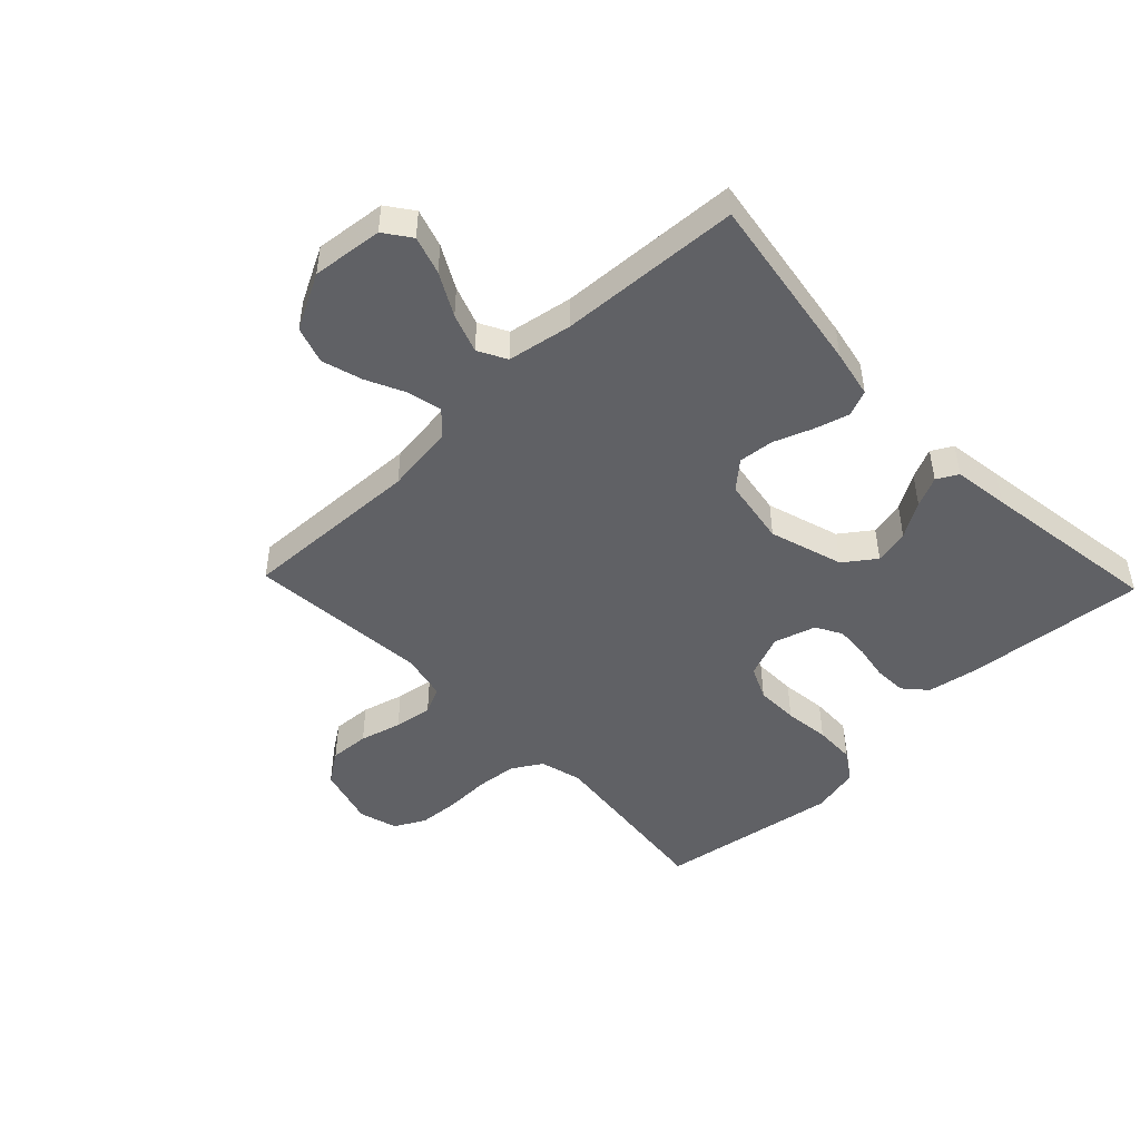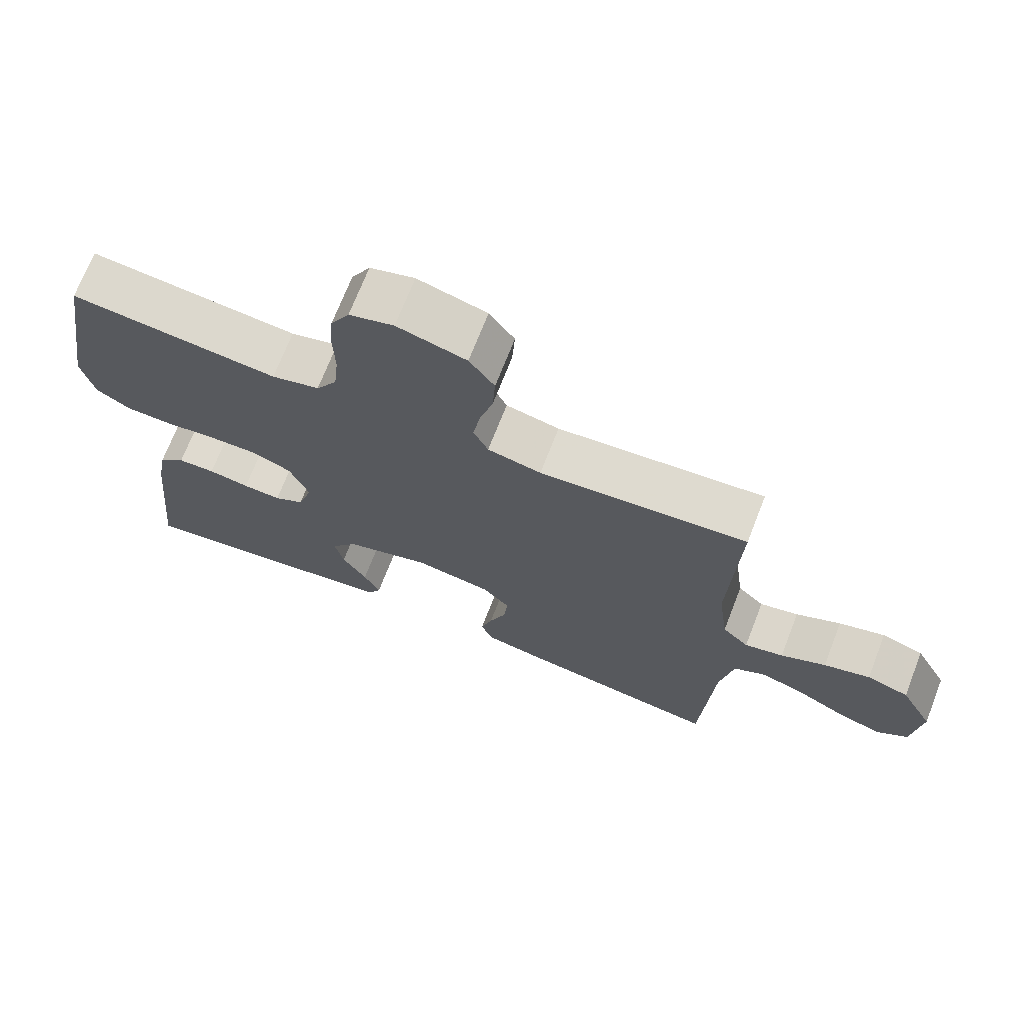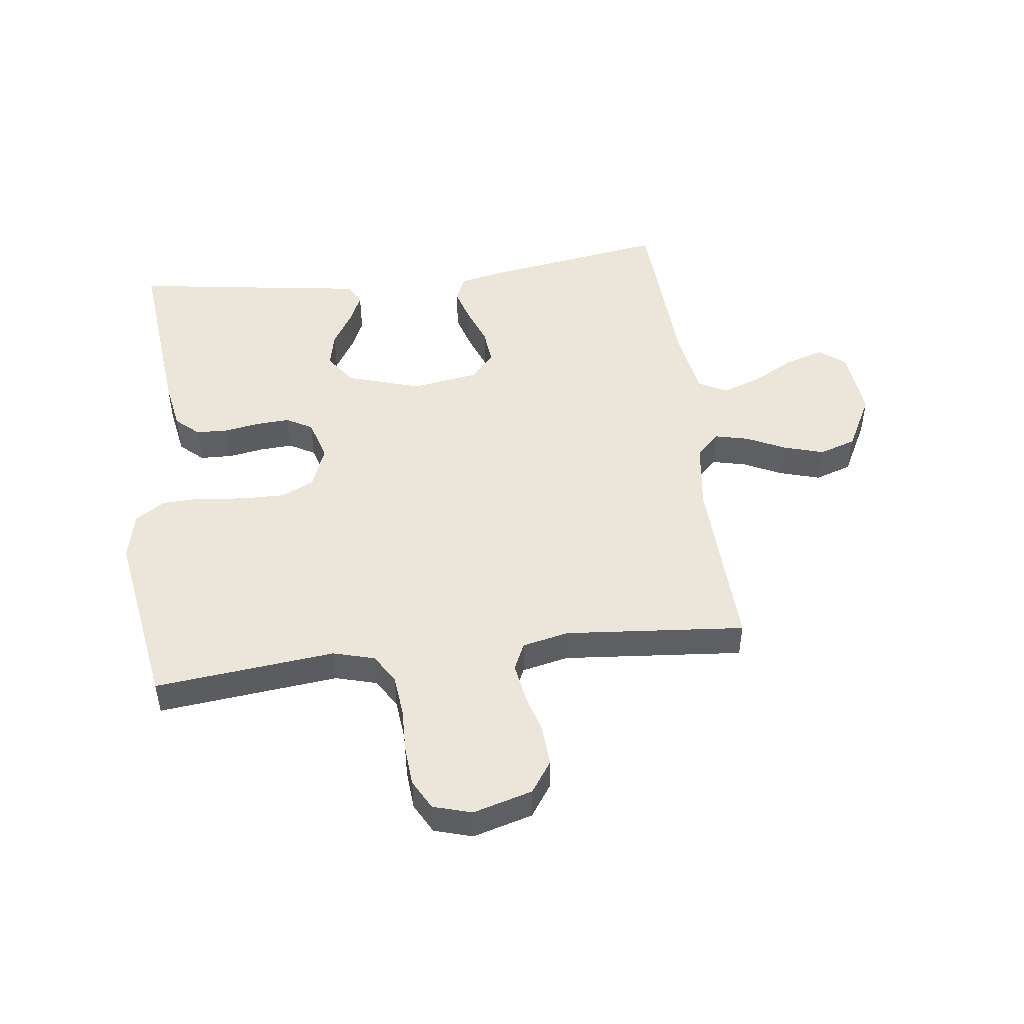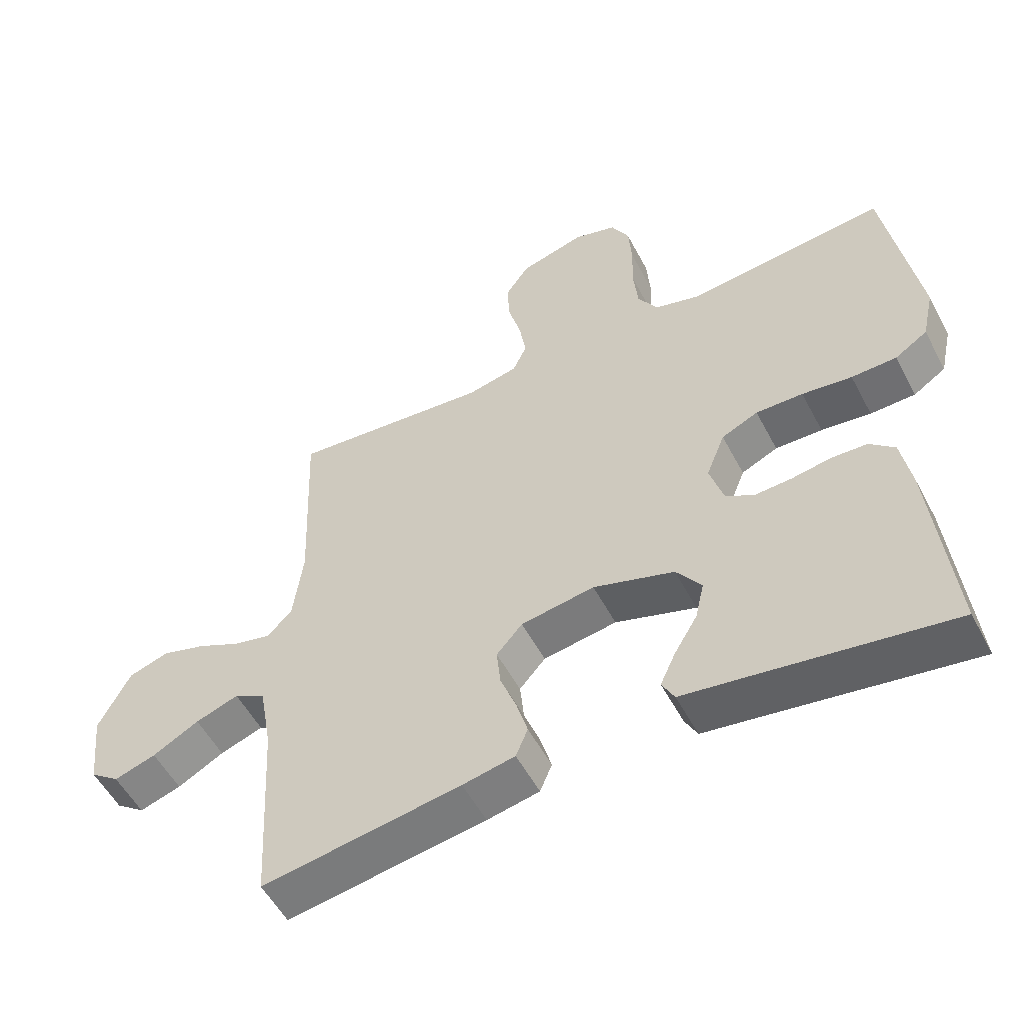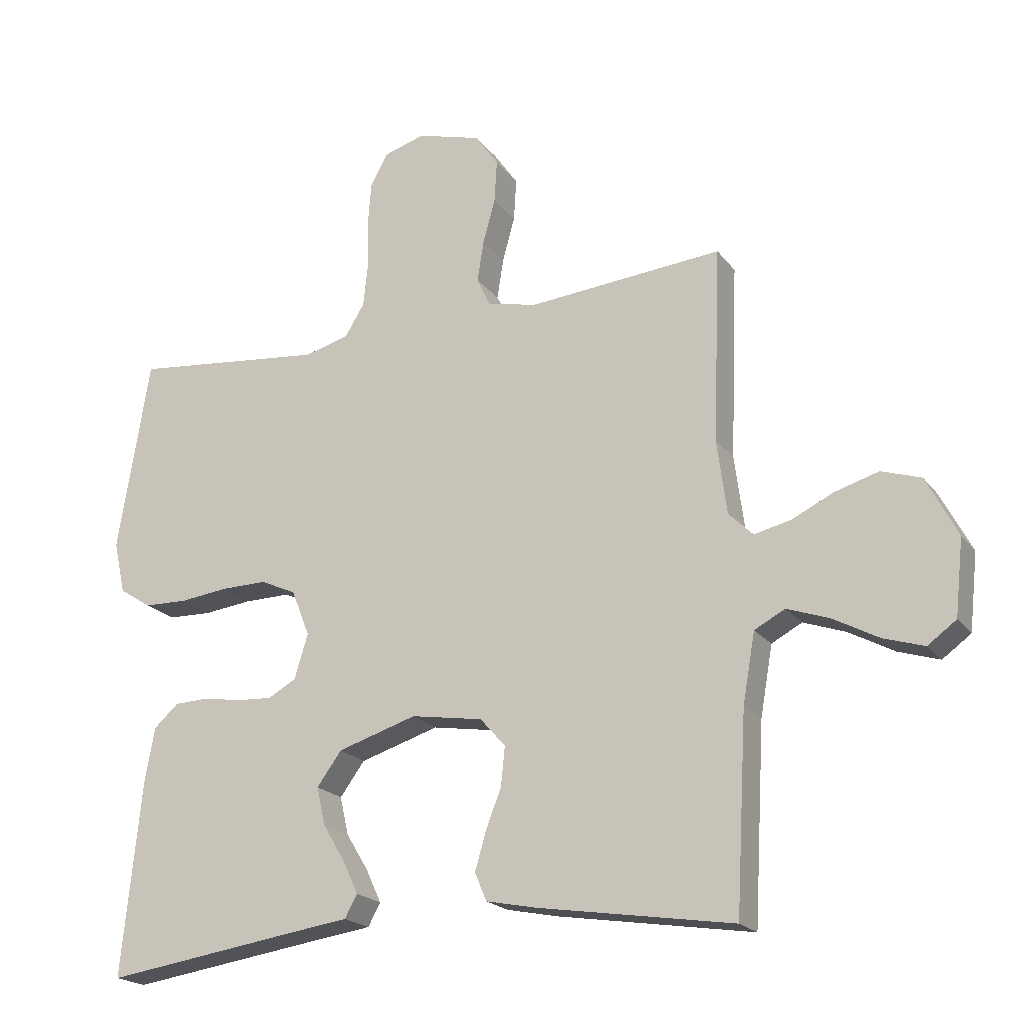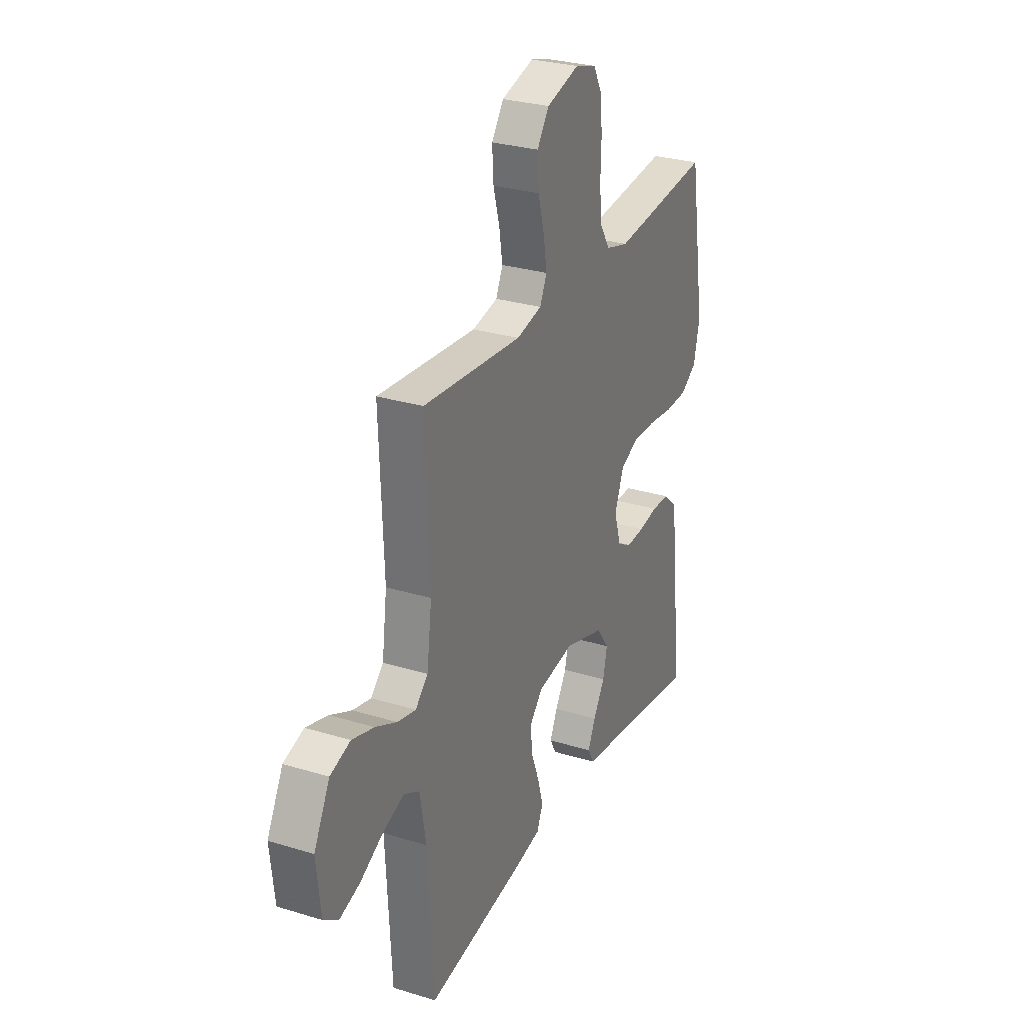
<metadata>
{"format":"obj","ext":"obj","renderer":"f3d","projection":"perspective","resolution":1024,"background":"white","views":[{"elev":-47.8,"azim":133.8,"up":"+Y"},{"elev":70.9,"azim":21.3,"up":"+Z"},{"elev":48.5,"azim":-7.1,"up":"+Y"},{"elev":-53.8,"azim":-152.6,"up":"+Z"},{"elev":-20.2,"azim":25.9,"up":"+Z"},{"elev":28.6,"azim":114.7,"up":"+Z"}]}
</metadata>
<code>
v 0.5 0.07 0.5
v 0.488 0.07 0.2
v 0.503 0.07 0.085
v 0.541 0.07 0.048
v 0.597 0.07 0.061
v 0.662 0.07 0.092
v 0.729 0.07 0.112
v 0.79 0.07 0.092
v 0.838 0.07 0
v 0.825 0.07 -0.117
v 0.781 0.07 -0.149
v 0.718 0.07 -0.129
v 0.648 0.07 -0.091
v 0.583 0.07 -0.068
v 0.536 0.07 -0.093
v 0.517 0.07 -0.2
v 0.5 0.07 -0.5
v 0.2 0.07 -0.453
v 0.121 0.07 -0.437
v 0.103 0.07 -0.394
v 0.12 0.07 -0.336
v 0.144 0.07 -0.273
v 0.15 0.07 -0.214
v 0.111 0.07 -0.17
v 0 0.07 -0.152
v -0.122 0.07 -0.19
v -0.16 0.07 -0.242
v -0.147 0.07 -0.3
v -0.112 0.07 -0.358
v -0.089 0.07 -0.408
v -0.108 0.07 -0.443
v -0.2 0.07 -0.456
v -0.5 0.07 -0.5
v -0.47 0.07 -0.2
v -0.455 0.07 -0.116
v -0.417 0.07 -0.082
v -0.363 0.07 -0.08
v -0.304 0.07 -0.09
v -0.249 0.07 -0.093
v -0.206 0.07 -0.069
v -0.185 0.07 0
v -0.213 0.07 0.071
v -0.268 0.07 0.096
v -0.339 0.07 0.095
v -0.414 0.07 0.086
v -0.482 0.07 0.088
v -0.531 0.07 0.12
v -0.549 0.07 0.2
v -0.5 0.07 0.5
v -0.2 0.07 0.468
v -0.131 0.07 0.487
v -0.101 0.07 0.536
v -0.094 0.07 0.604
v -0.096 0.07 0.678
v -0.091 0.07 0.745
v -0.064 0.07 0.795
v 0 0.07 0.814
v 0.099 0.07 0.786
v 0.135 0.07 0.734
v 0.131 0.07 0.668
v 0.112 0.07 0.599
v 0.102 0.07 0.536
v 0.123 0.07 0.491
v 0.2 0.07 0.474
v 0.5 0 0.5
v 0.488 0 0.2
v 0.503 0 0.085
v 0.541 0 0.048
v 0.597 0 0.061
v 0.662 0 0.092
v 0.729 0 0.112
v 0.79 0 0.092
v 0.838 0 0
v 0.825 0 -0.117
v 0.781 0 -0.149
v 0.718 0 -0.129
v 0.648 0 -0.091
v 0.583 0 -0.068
v 0.536 0 -0.093
v 0.517 0 -0.2
v 0.5 0 -0.5
v 0.2 0 -0.453
v 0.121 0 -0.437
v 0.103 0 -0.394
v 0.12 0 -0.336
v 0.144 0 -0.273
v 0.15 0 -0.214
v 0.111 0 -0.17
v 0 0 -0.152
v -0.122 0 -0.19
v -0.16 0 -0.242
v -0.147 0 -0.3
v -0.112 0 -0.358
v -0.089 0 -0.408
v -0.108 0 -0.443
v -0.2 0 -0.456
v -0.5 0 -0.5
v -0.47 0 -0.2
v -0.455 0 -0.116
v -0.417 0 -0.082
v -0.363 0 -0.08
v -0.304 0 -0.09
v -0.249 0 -0.093
v -0.206 0 -0.069
v -0.185 0 0
v -0.213 0 0.071
v -0.268 0 0.096
v -0.339 0 0.095
v -0.414 0 0.086
v -0.482 0 0.088
v -0.531 0 0.12
v -0.549 0 0.2
v -0.5 0 0.5
v -0.2 0 0.468
v -0.131 0 0.487
v -0.101 0 0.536
v -0.094 0 0.604
v -0.096 0 0.678
v -0.091 0 0.745
v -0.064 0 0.795
v 0 0 0.814
v 0.099 0 0.786
v 0.135 0 0.734
v 0.131 0 0.668
v 0.112 0 0.599
v 0.102 0 0.536
v 0.123 0 0.491
v 0.2 0 0.474
f 58 59 60 61
f 58 61 62
f 57 58 62
f 56 57 62
f 53 54 55 56
f 52 53 56 62
f 51 52 62 63
f 47 48 49 50
f 44 45 46 47
f 43 44 47 50
f 42 43 50 51
f 35 36 37 38
f 35 38 39
f 32 33 34 35
f 32 35 39
f 28 29 30 31
f 28 31 32 39
f 19 20 21 22
f 17 18 19 22
f 16 17 22 23
f 15 16 23 24
f 10 11 12 13
f 10 13 14
f 9 10 14
f 8 9 14
f 5 6 7 8
f 4 5 8 14
f 3 4 14 15
f 64 1 2
f 64 2 3
f 41 42 51 63
f 40 41 63 64
f 27 28 39 40
f 26 27 40 64
f 25 26 64 3
f 3 15 24 25
f 125 124 123 122
f 126 125 122
f 126 122 121
f 126 121 120
f 120 119 118 117
f 126 120 117 116
f 127 126 116 115
f 114 113 112 111
f 111 110 109 108
f 114 111 108 107
f 115 114 107 106
f 102 101 100 99
f 103 102 99
f 99 98 97 96
f 103 99 96
f 95 94 93 92
f 103 96 95 92
f 86 85 84 83
f 86 83 82 81
f 87 86 81 80
f 88 87 80 79
f 77 76 75 74
f 78 77 74
f 78 74 73
f 78 73 72
f 72 71 70 69
f 78 72 69 68
f 79 78 68 67
f 66 65 128
f 67 66 128
f 127 115 106 105
f 128 127 105 104
f 104 103 92 91
f 128 104 91 90
f 67 128 90 89
f 89 88 79 67
f 1 65 66 2
f 2 66 67 3
f 3 67 68 4
f 4 68 69 5
f 5 69 70 6
f 6 70 71 7
f 7 71 72 8
f 8 72 73 9
f 9 73 74 10
f 10 74 75 11
f 11 75 76 12
f 12 76 77 13
f 13 77 78 14
f 14 78 79 15
f 15 79 80 16
f 16 80 81 17
f 17 81 82 18
f 18 82 83 19
f 19 83 84 20
f 20 84 85 21
f 21 85 86 22
f 22 86 87 23
f 23 87 88 24
f 24 88 89 25
f 25 89 90 26
f 26 90 91 27
f 27 91 92 28
f 28 92 93 29
f 29 93 94 30
f 30 94 95 31
f 31 95 96 32
f 32 96 97 33
f 33 97 98 34
f 34 98 99 35
f 35 99 100 36
f 36 100 101 37
f 37 101 102 38
f 38 102 103 39
f 39 103 104 40
f 40 104 105 41
f 41 105 106 42
f 42 106 107 43
f 43 107 108 44
f 44 108 109 45
f 45 109 110 46
f 46 110 111 47
f 47 111 112 48
f 48 112 113 49
f 49 113 114 50
f 50 114 115 51
f 51 115 116 52
f 52 116 117 53
f 53 117 118 54
f 54 118 119 55
f 55 119 120 56
f 56 120 121 57
f 57 121 122 58
f 58 122 123 59
f 59 123 124 60
f 60 124 125 61
f 61 125 126 62
f 62 126 127 63
f 63 127 128 64
f 64 128 65 1

</code>
